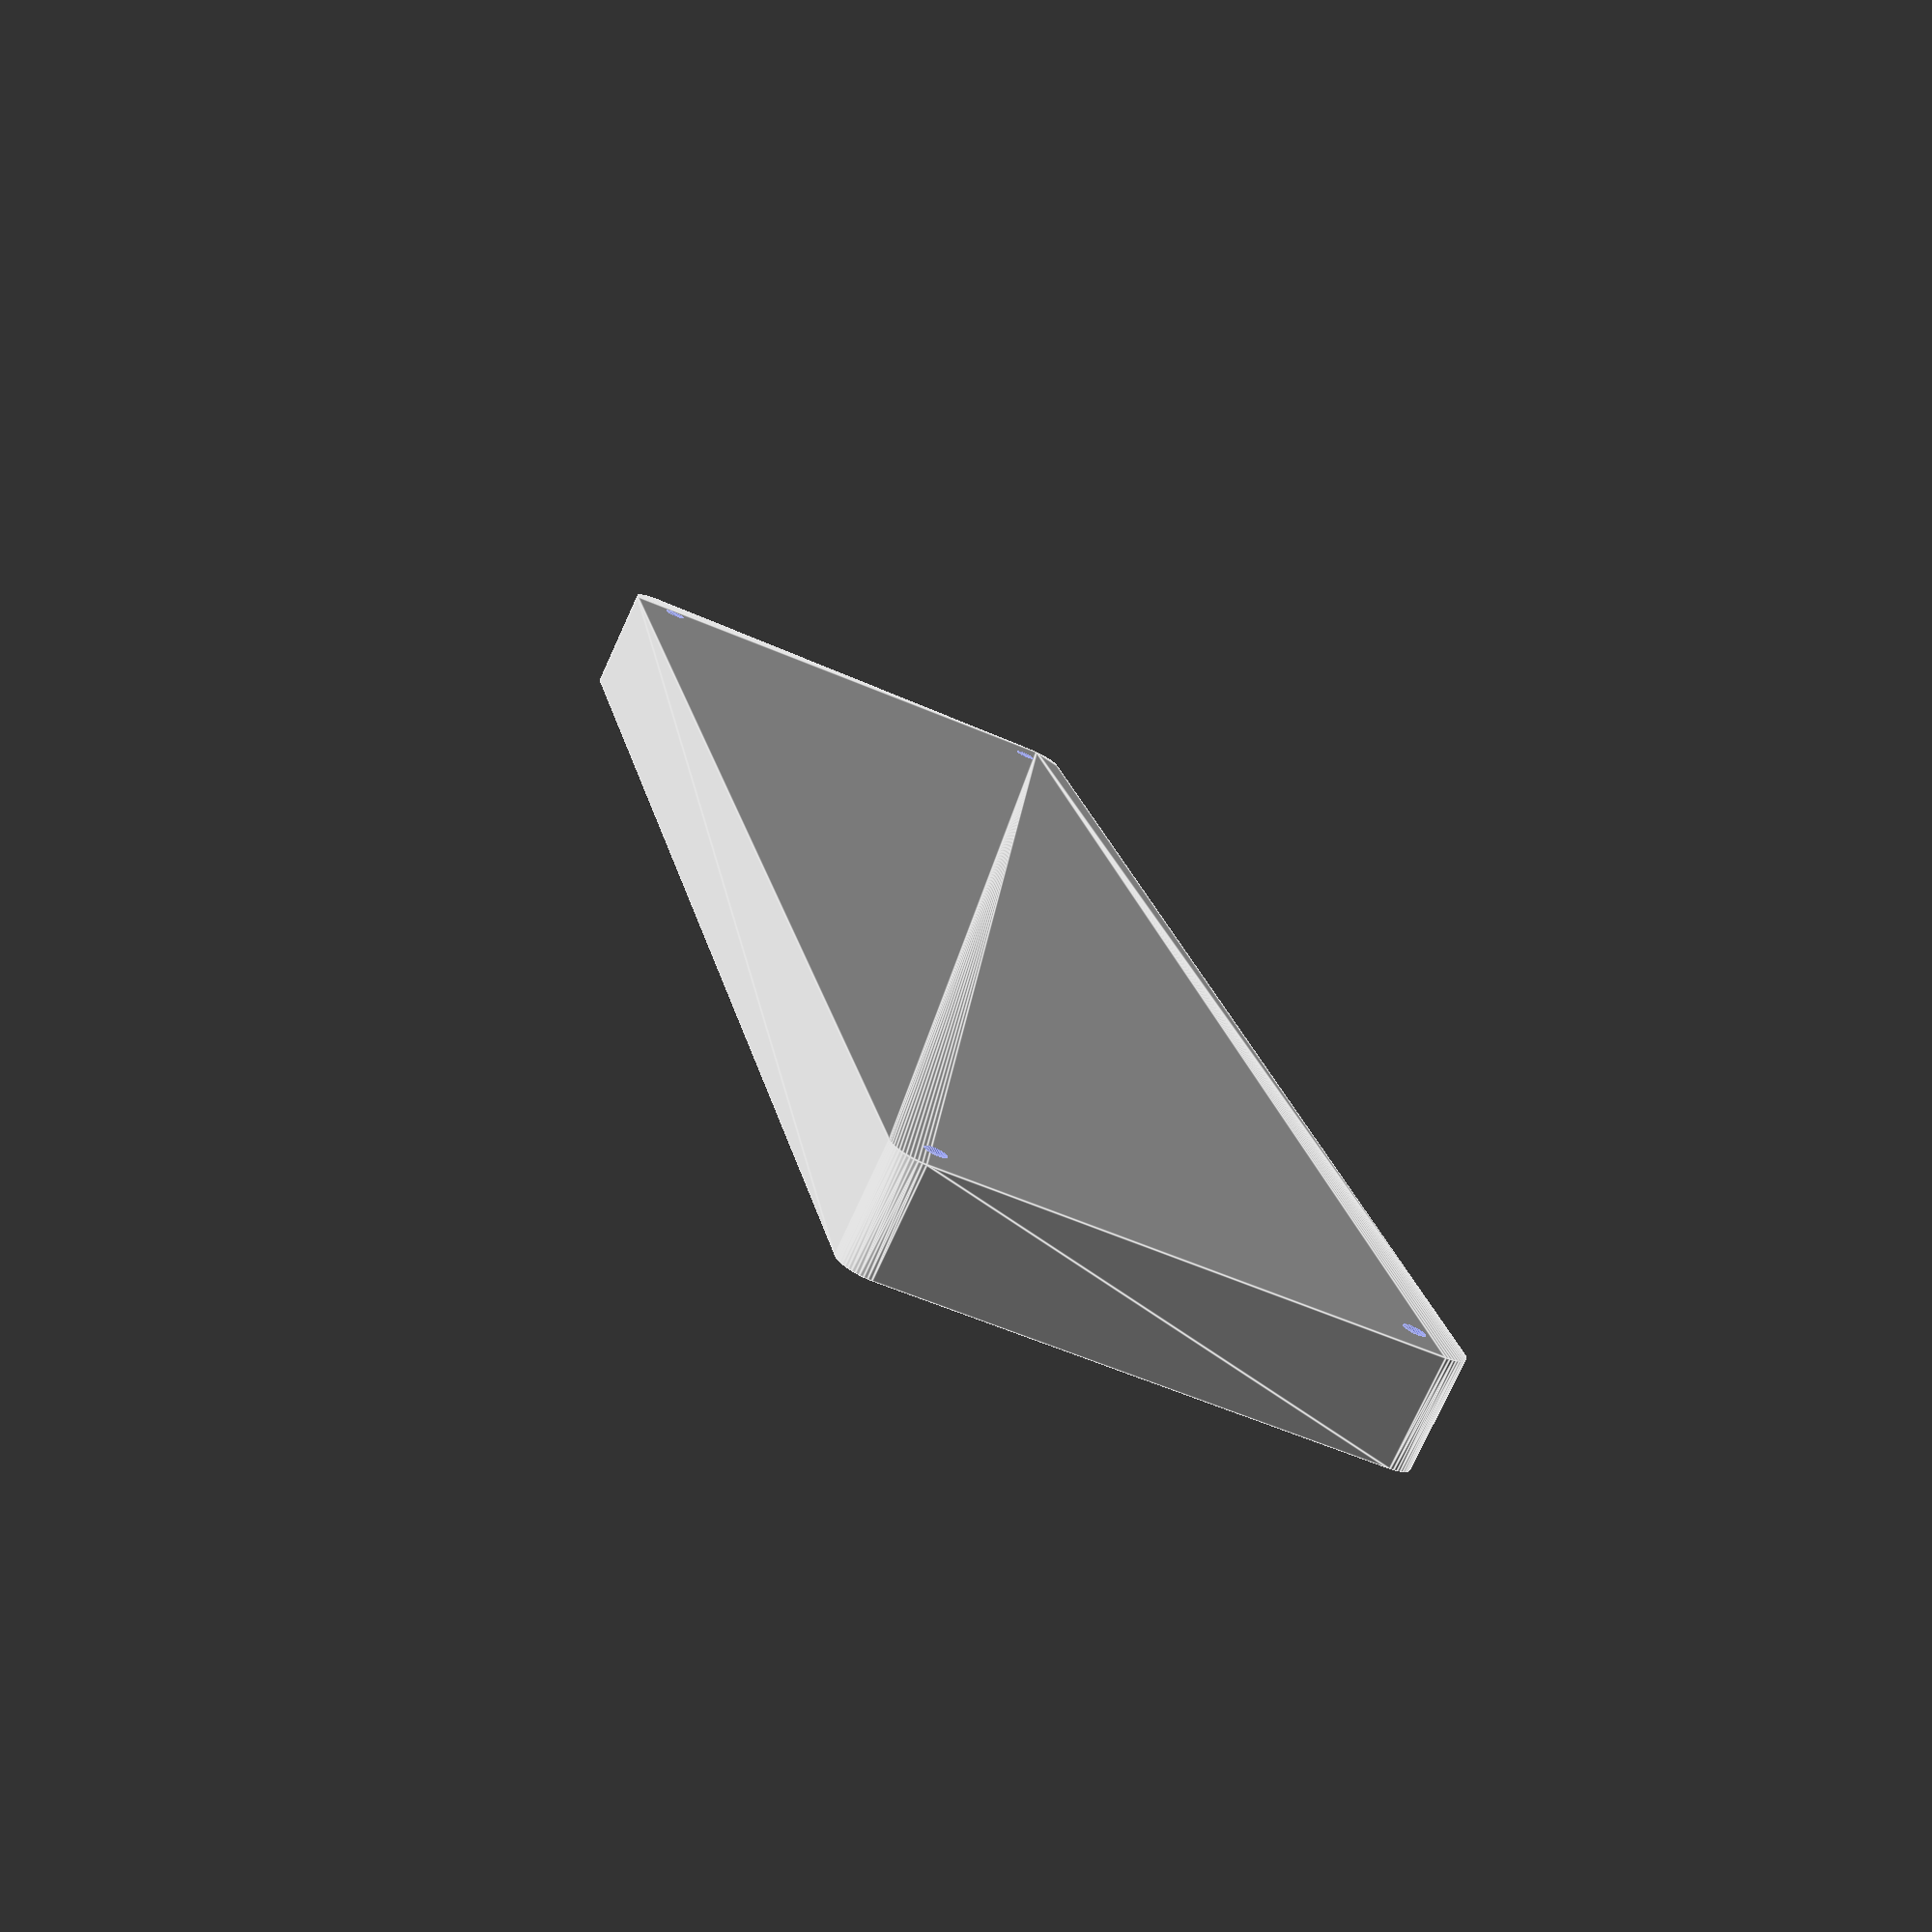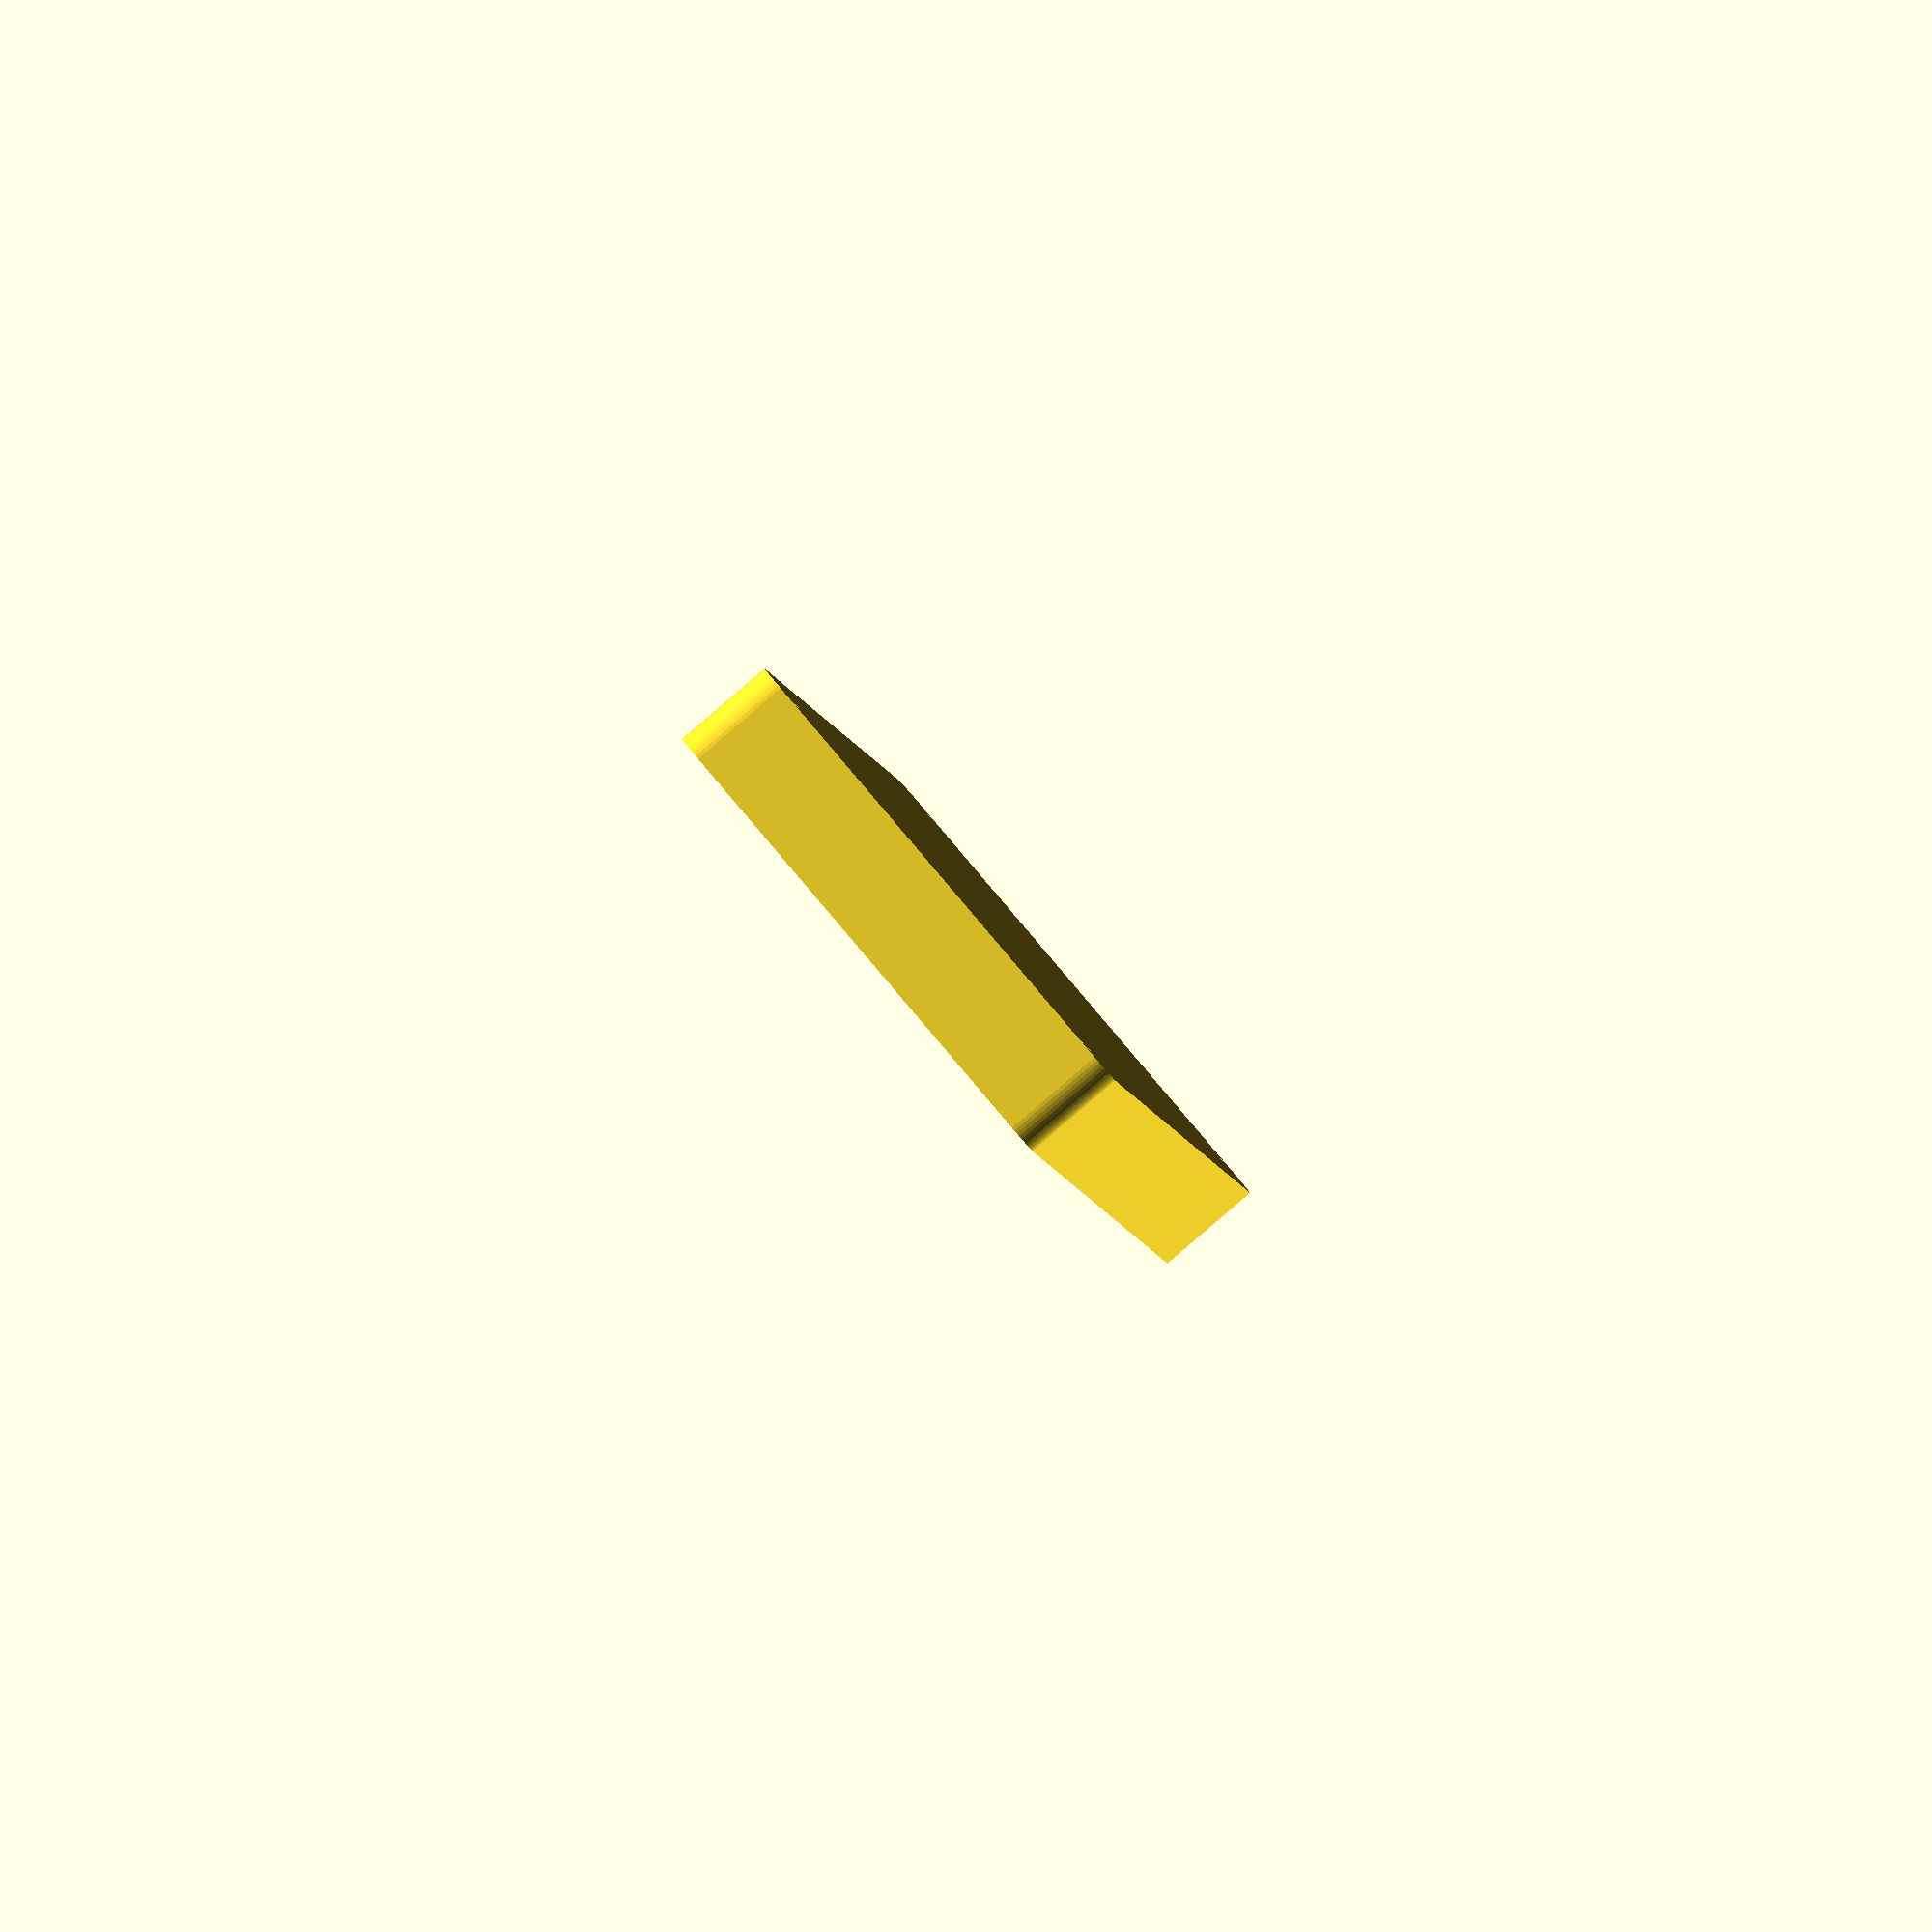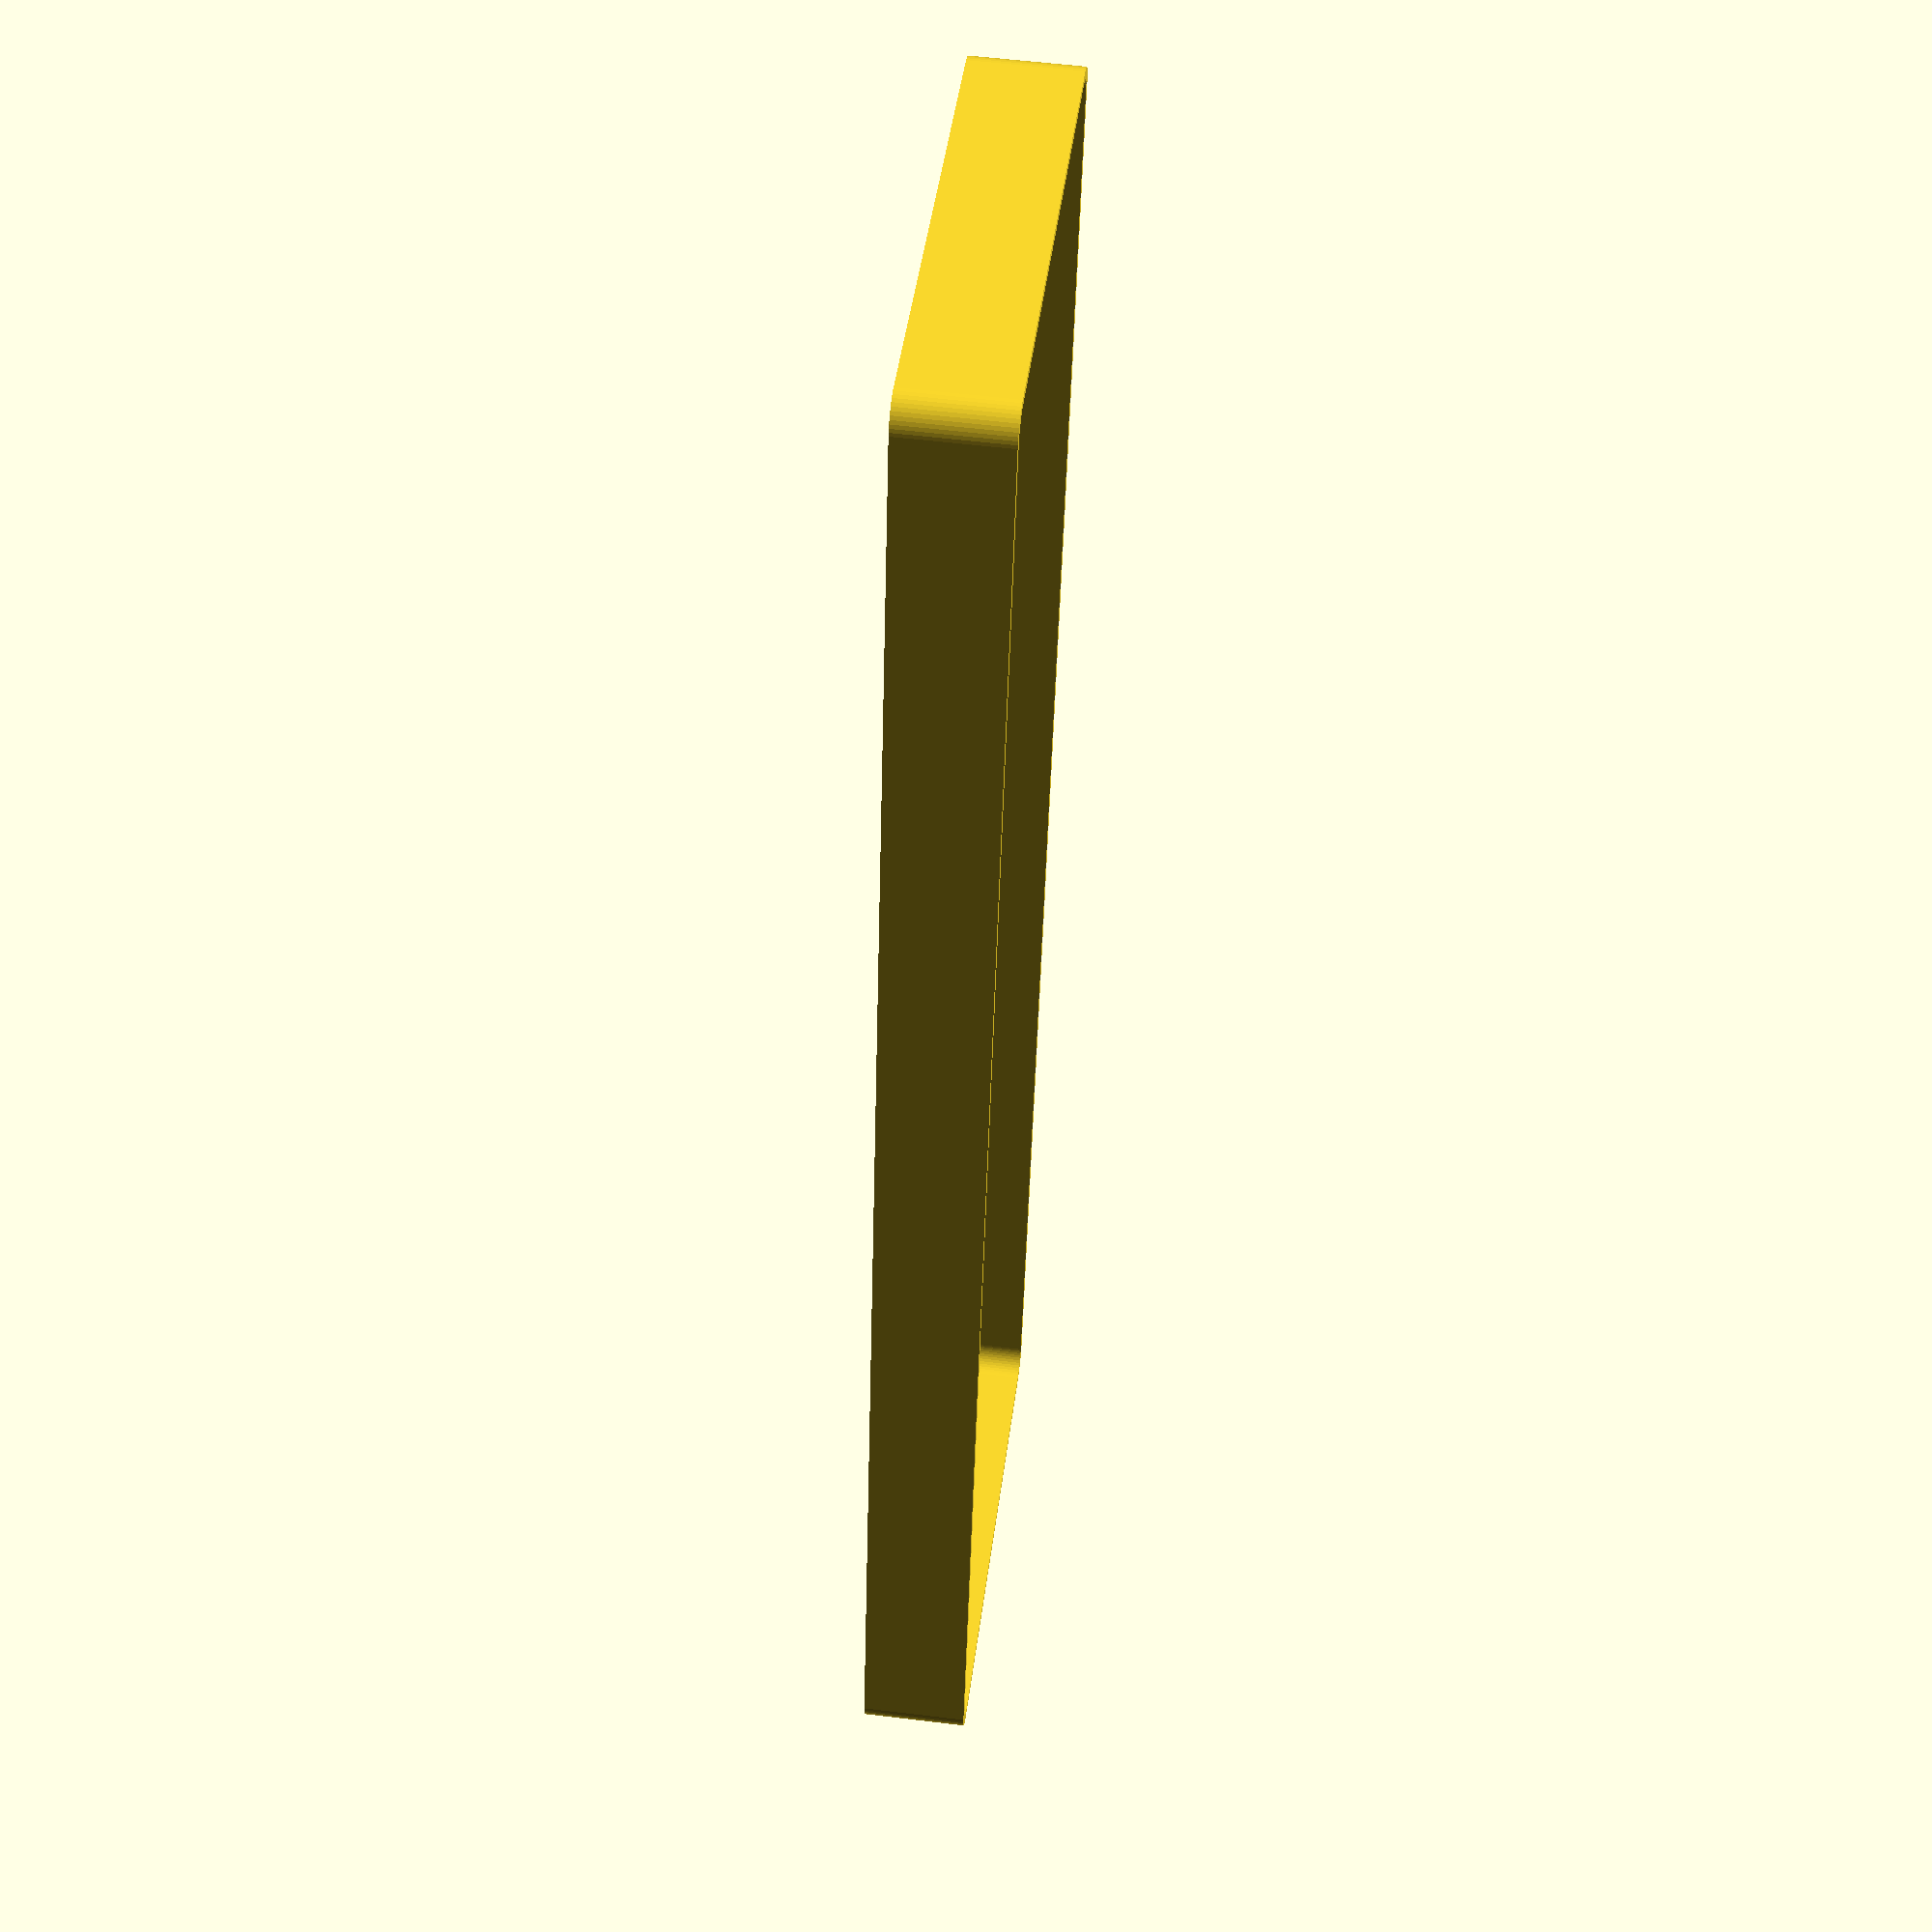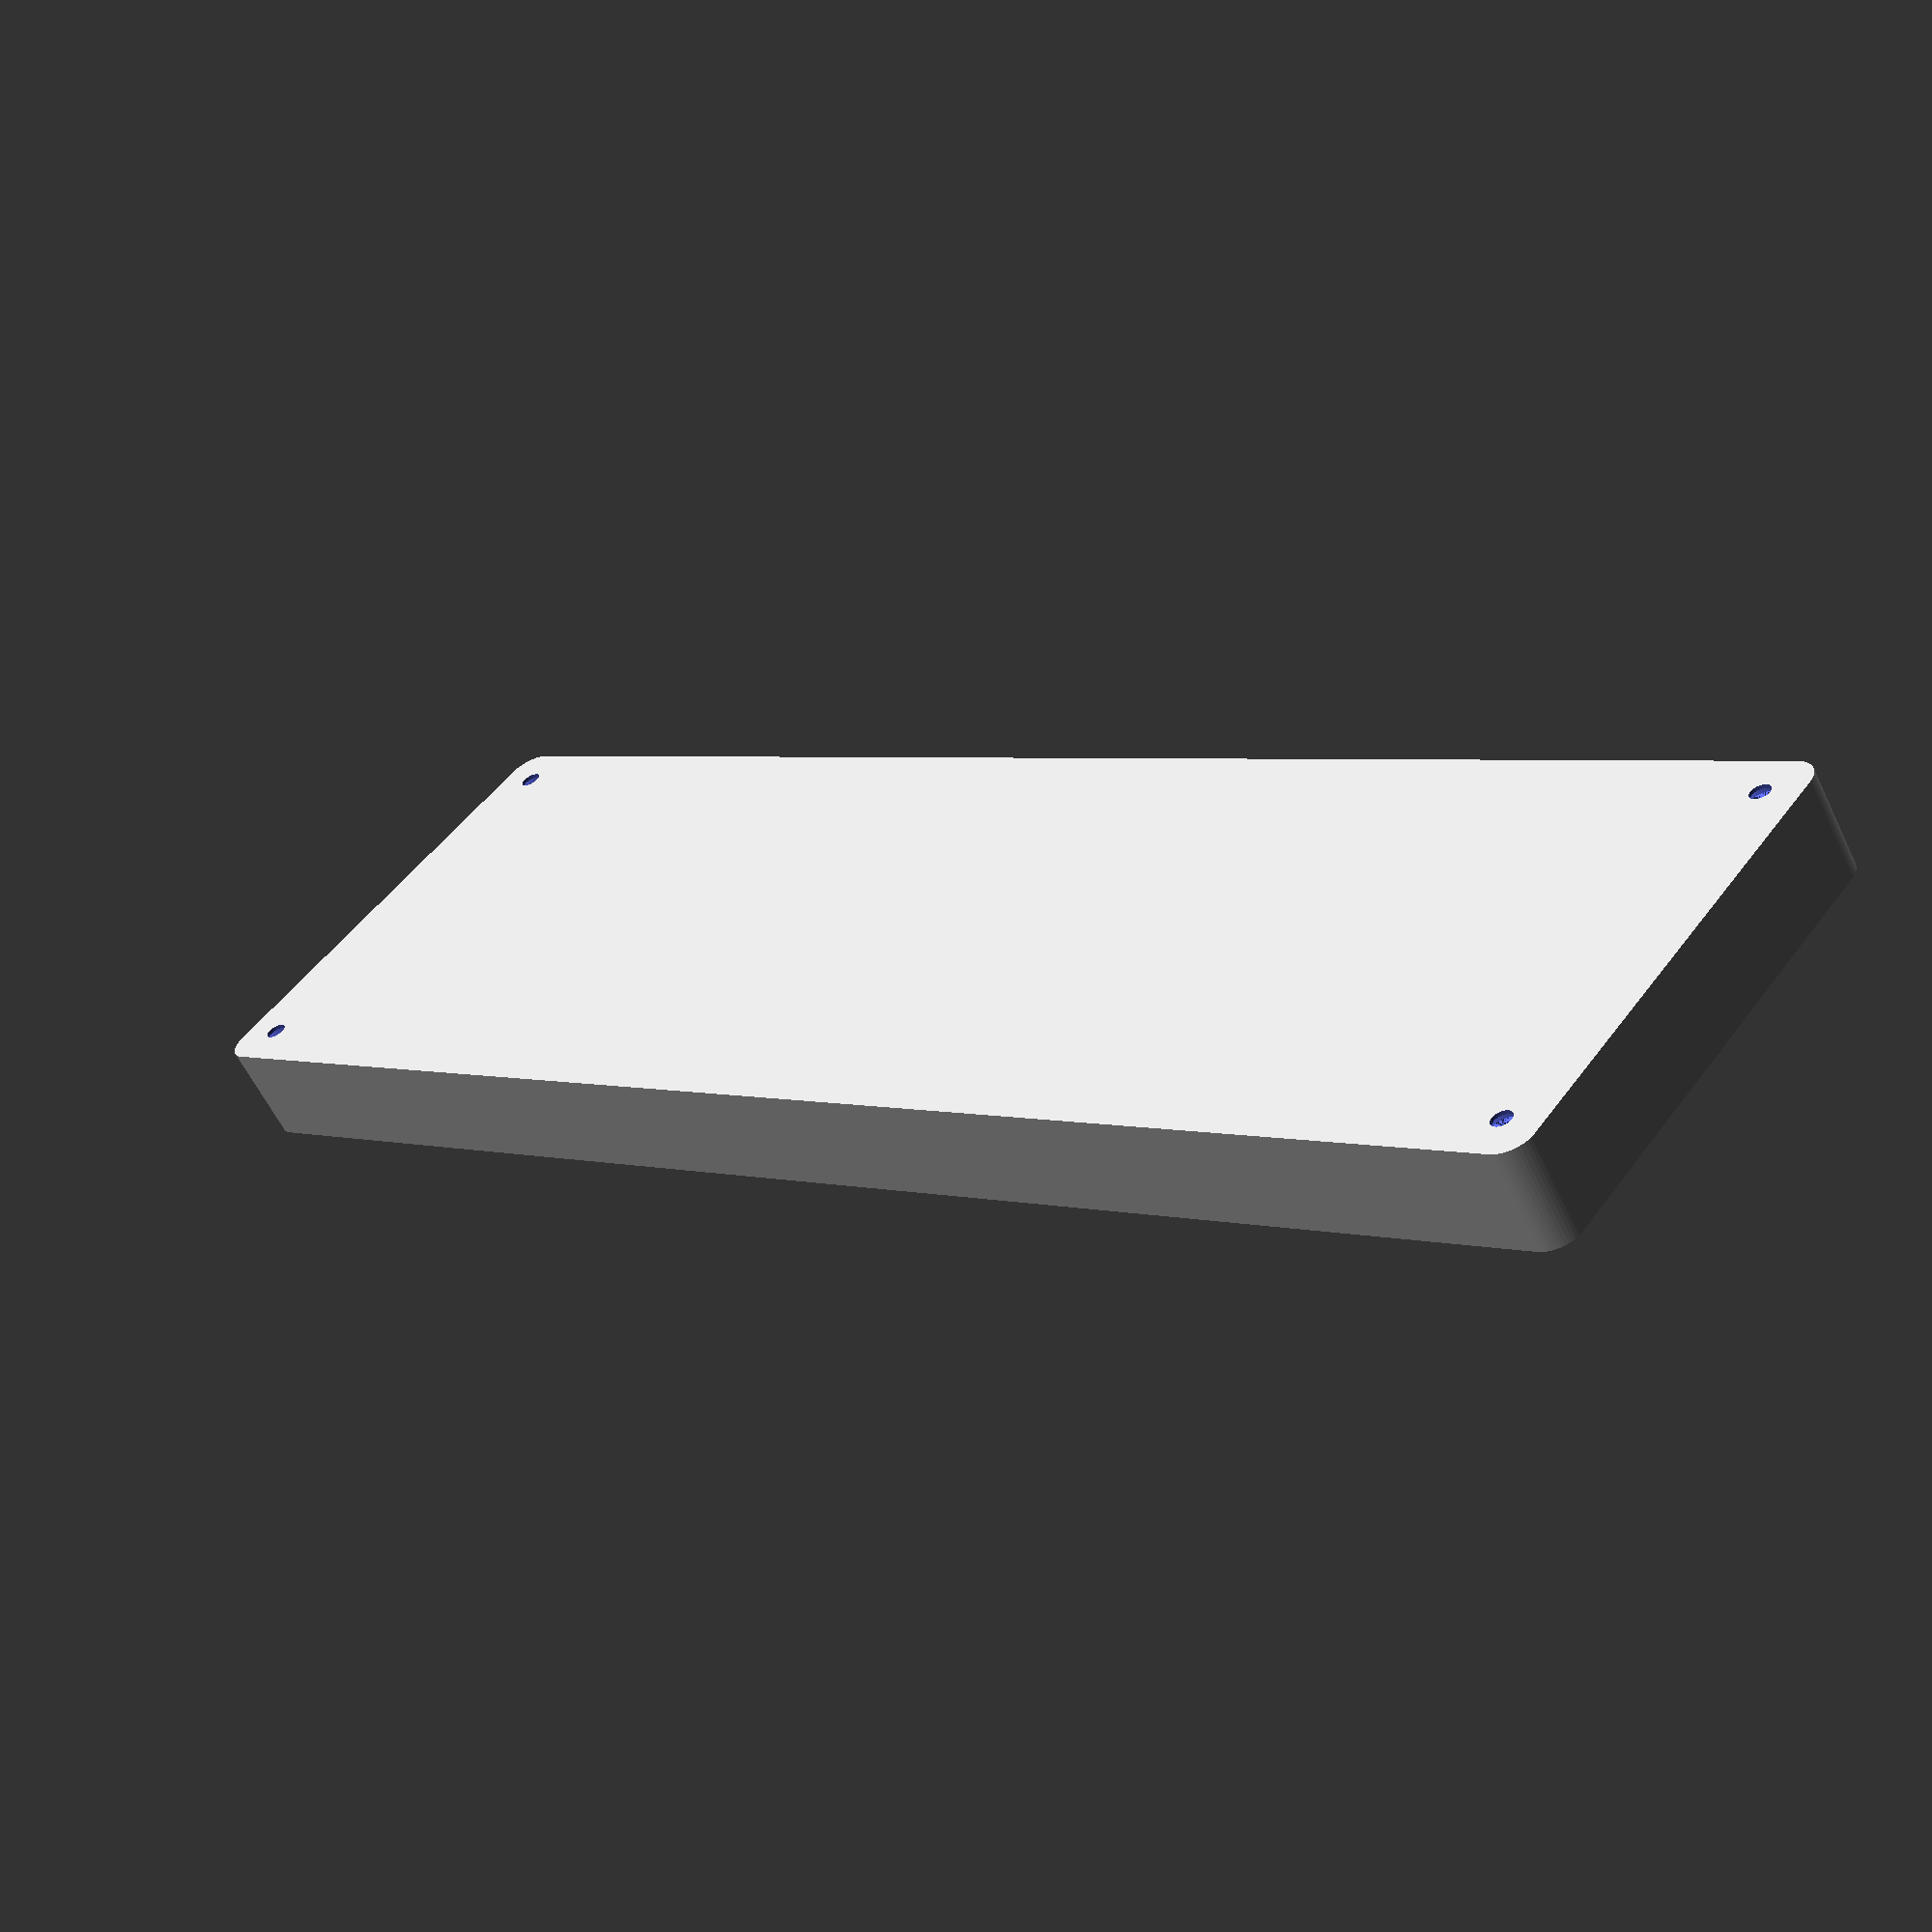
<openscad>
$fn = 50;


difference() {
	union() {
		hull() {
			translate(v = [-40.0000000000, 145.0000000000, 0]) {
				cylinder(h = 18, r = 5);
			}
			translate(v = [40.0000000000, 145.0000000000, 0]) {
				cylinder(h = 18, r = 5);
			}
			translate(v = [-40.0000000000, -145.0000000000, 0]) {
				cylinder(h = 18, r = 5);
			}
			translate(v = [40.0000000000, -145.0000000000, 0]) {
				cylinder(h = 18, r = 5);
			}
		}
	}
	union() {
		translate(v = [-37.5000000000, -142.5000000000, 2]) {
			rotate(a = [0, 0, 0]) {
				difference() {
					union() {
						translate(v = [0, 0, -6.0000000000]) {
							cylinder(h = 6, r = 1.5000000000);
						}
						translate(v = [0, 0, -6.0000000000]) {
							cylinder(h = 6, r = 1.8000000000);
						}
						translate(v = [0, 0, -1.7000000000]) {
							cylinder(h = 1.7000000000, r1 = 1.5000000000, r2 = 2.9000000000);
						}
						cylinder(h = 50, r = 2.9000000000);
						translate(v = [0, 0, -6.0000000000]) {
							cylinder(h = 6, r = 1.5000000000);
						}
					}
					union();
				}
			}
		}
		translate(v = [37.5000000000, -142.5000000000, 2]) {
			rotate(a = [0, 0, 0]) {
				difference() {
					union() {
						translate(v = [0, 0, -6.0000000000]) {
							cylinder(h = 6, r = 1.5000000000);
						}
						translate(v = [0, 0, -6.0000000000]) {
							cylinder(h = 6, r = 1.8000000000);
						}
						translate(v = [0, 0, -1.7000000000]) {
							cylinder(h = 1.7000000000, r1 = 1.5000000000, r2 = 2.9000000000);
						}
						cylinder(h = 50, r = 2.9000000000);
						translate(v = [0, 0, -6.0000000000]) {
							cylinder(h = 6, r = 1.5000000000);
						}
					}
					union();
				}
			}
		}
		translate(v = [-37.5000000000, 142.5000000000, 2]) {
			rotate(a = [0, 0, 0]) {
				difference() {
					union() {
						translate(v = [0, 0, -6.0000000000]) {
							cylinder(h = 6, r = 1.5000000000);
						}
						translate(v = [0, 0, -6.0000000000]) {
							cylinder(h = 6, r = 1.8000000000);
						}
						translate(v = [0, 0, -1.7000000000]) {
							cylinder(h = 1.7000000000, r1 = 1.5000000000, r2 = 2.9000000000);
						}
						cylinder(h = 50, r = 2.9000000000);
						translate(v = [0, 0, -6.0000000000]) {
							cylinder(h = 6, r = 1.5000000000);
						}
					}
					union();
				}
			}
		}
		translate(v = [37.5000000000, 142.5000000000, 2]) {
			rotate(a = [0, 0, 0]) {
				difference() {
					union() {
						translate(v = [0, 0, -6.0000000000]) {
							cylinder(h = 6, r = 1.5000000000);
						}
						translate(v = [0, 0, -6.0000000000]) {
							cylinder(h = 6, r = 1.8000000000);
						}
						translate(v = [0, 0, -1.7000000000]) {
							cylinder(h = 1.7000000000, r1 = 1.5000000000, r2 = 2.9000000000);
						}
						cylinder(h = 50, r = 2.9000000000);
						translate(v = [0, 0, -6.0000000000]) {
							cylinder(h = 6, r = 1.5000000000);
						}
					}
					union();
				}
			}
		}
		translate(v = [0, 0, 3]) {
			hull() {
				union() {
					translate(v = [-39.5000000000, 144.5000000000, 4]) {
						cylinder(h = 30, r = 4);
					}
					translate(v = [-39.5000000000, 144.5000000000, 4]) {
						sphere(r = 4);
					}
					translate(v = [-39.5000000000, 144.5000000000, 34]) {
						sphere(r = 4);
					}
				}
				union() {
					translate(v = [39.5000000000, 144.5000000000, 4]) {
						cylinder(h = 30, r = 4);
					}
					translate(v = [39.5000000000, 144.5000000000, 4]) {
						sphere(r = 4);
					}
					translate(v = [39.5000000000, 144.5000000000, 34]) {
						sphere(r = 4);
					}
				}
				union() {
					translate(v = [-39.5000000000, -144.5000000000, 4]) {
						cylinder(h = 30, r = 4);
					}
					translate(v = [-39.5000000000, -144.5000000000, 4]) {
						sphere(r = 4);
					}
					translate(v = [-39.5000000000, -144.5000000000, 34]) {
						sphere(r = 4);
					}
				}
				union() {
					translate(v = [39.5000000000, -144.5000000000, 4]) {
						cylinder(h = 30, r = 4);
					}
					translate(v = [39.5000000000, -144.5000000000, 4]) {
						sphere(r = 4);
					}
					translate(v = [39.5000000000, -144.5000000000, 34]) {
						sphere(r = 4);
					}
				}
			}
		}
	}
}
</openscad>
<views>
elev=75.6 azim=191.4 roll=155.5 proj=p view=edges
elev=268.5 azim=173.2 roll=49.5 proj=o view=wireframe
elev=123.7 azim=11.9 roll=262.7 proj=p view=solid
elev=239.4 azim=51.0 roll=334.6 proj=p view=wireframe
</views>
